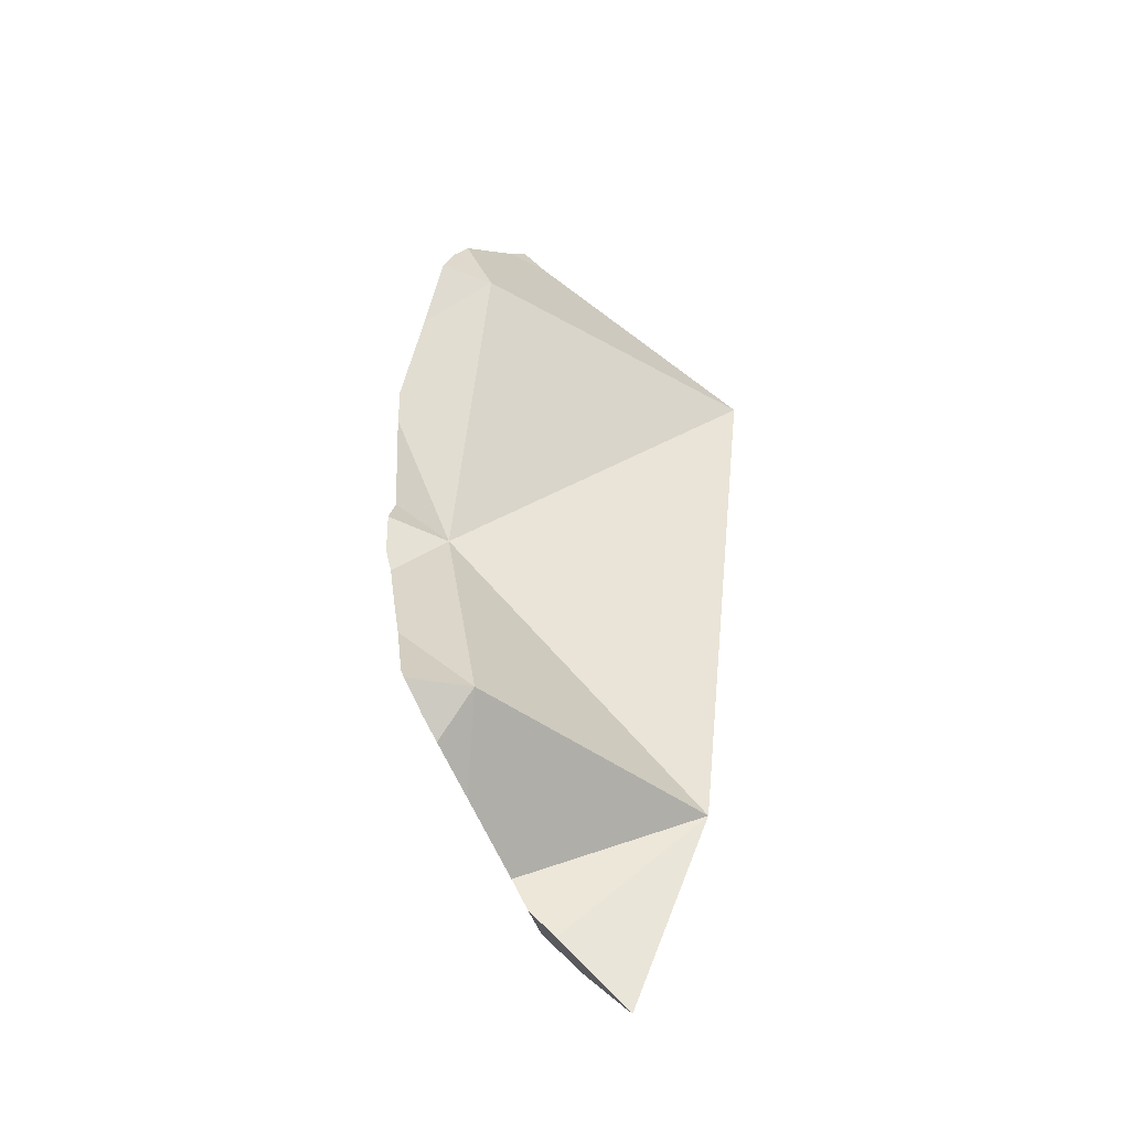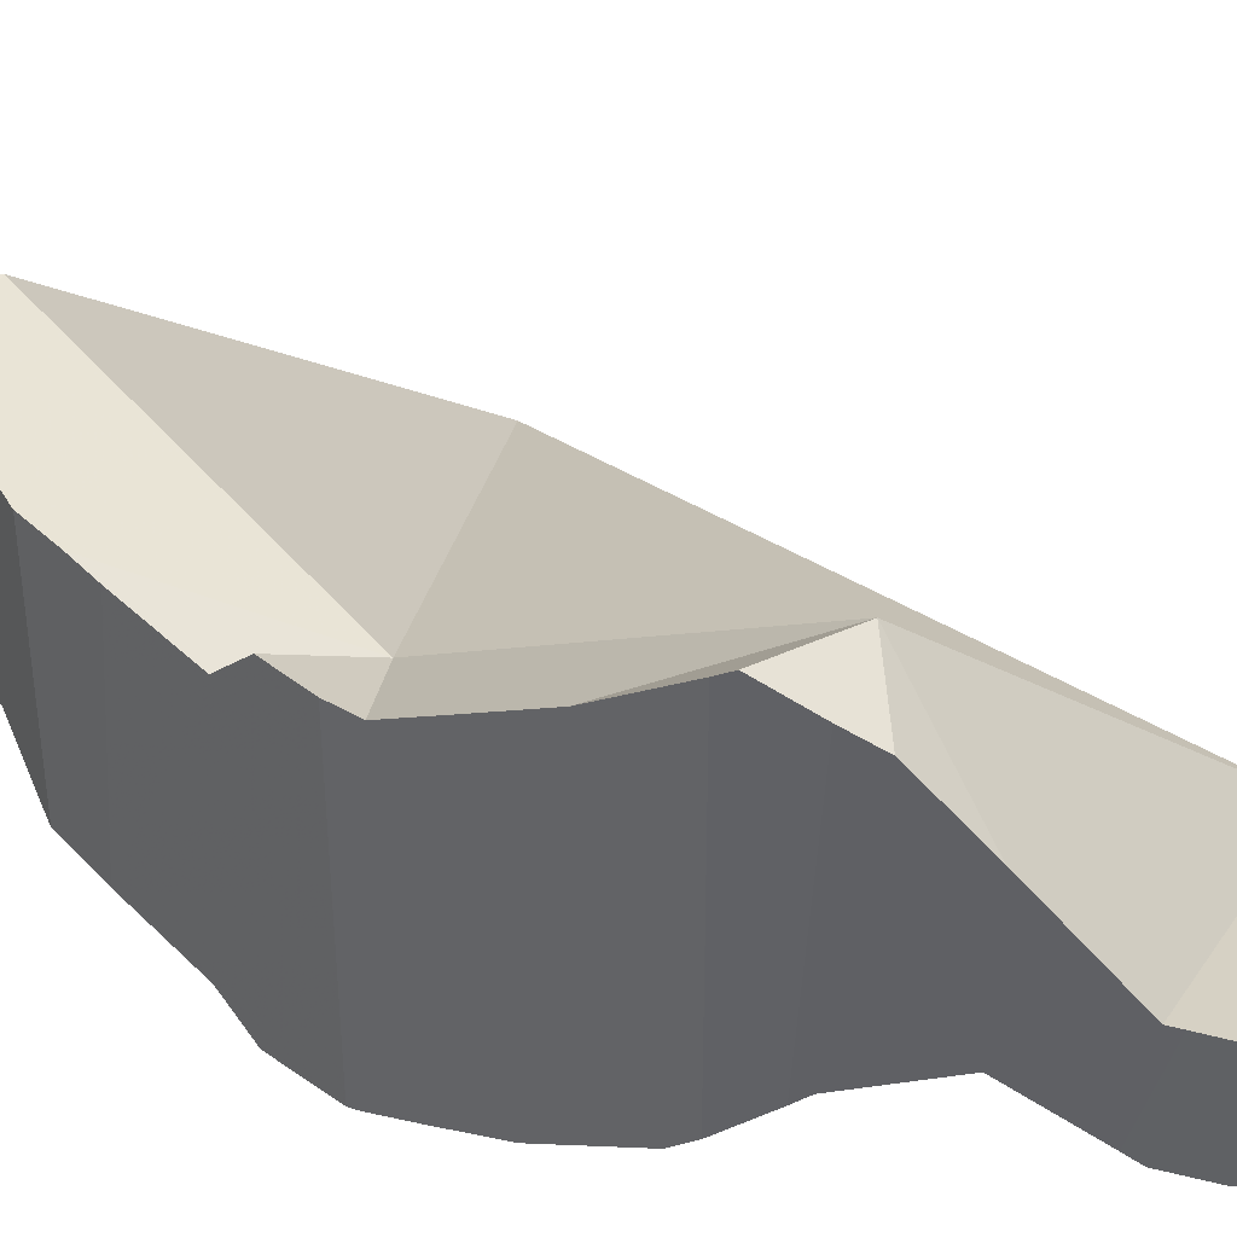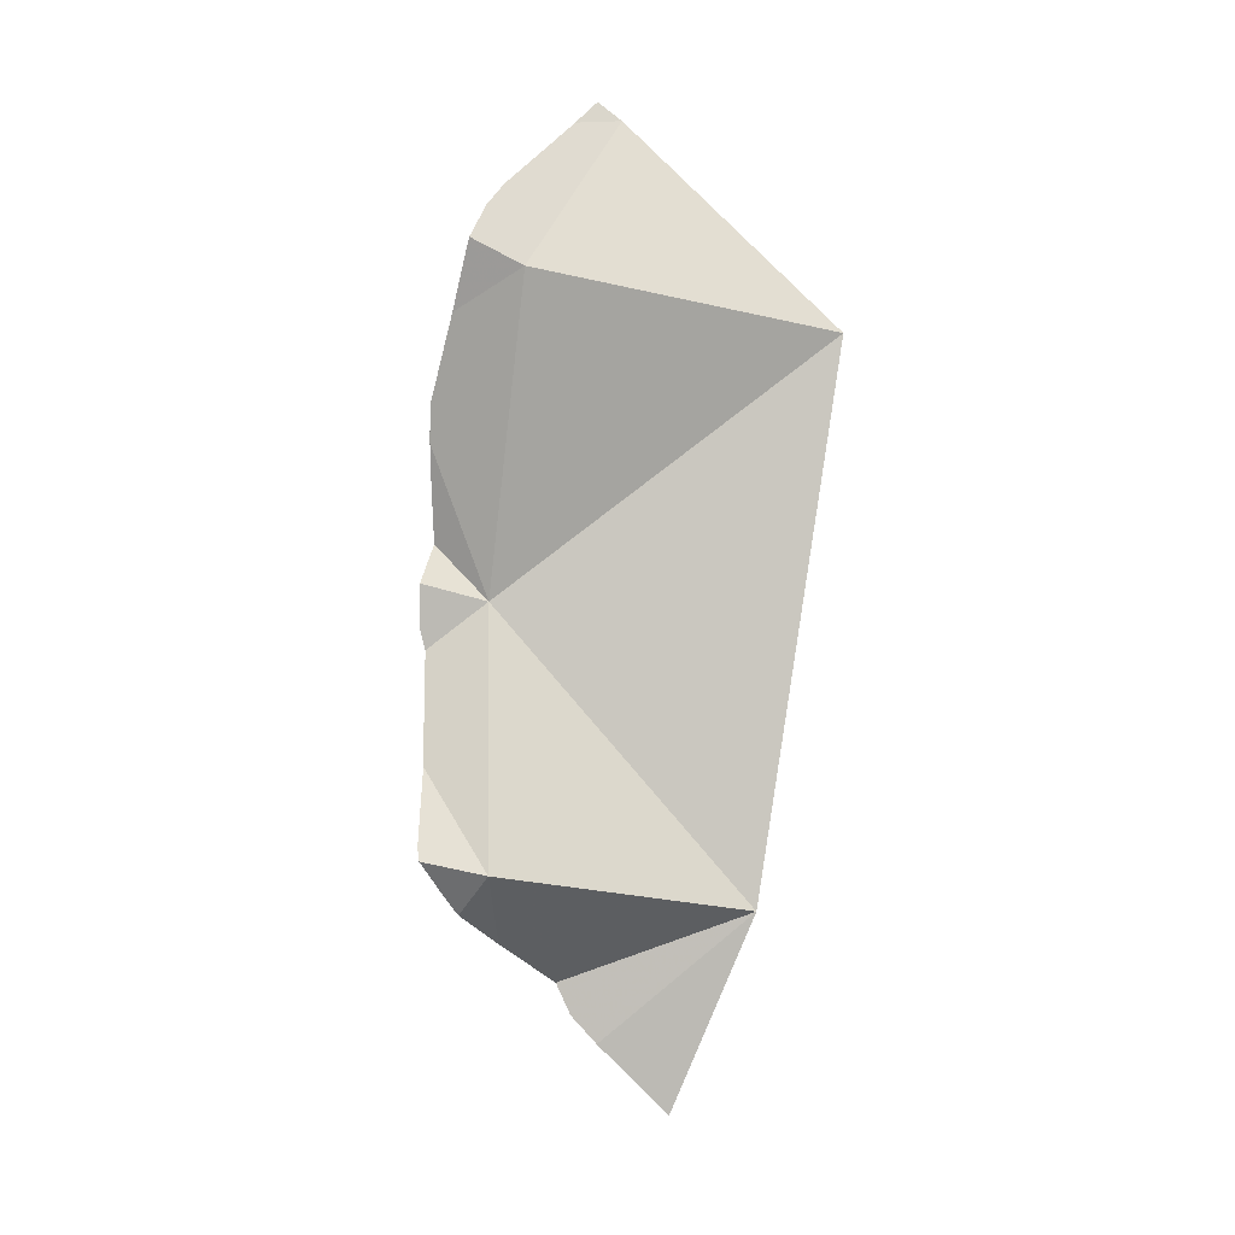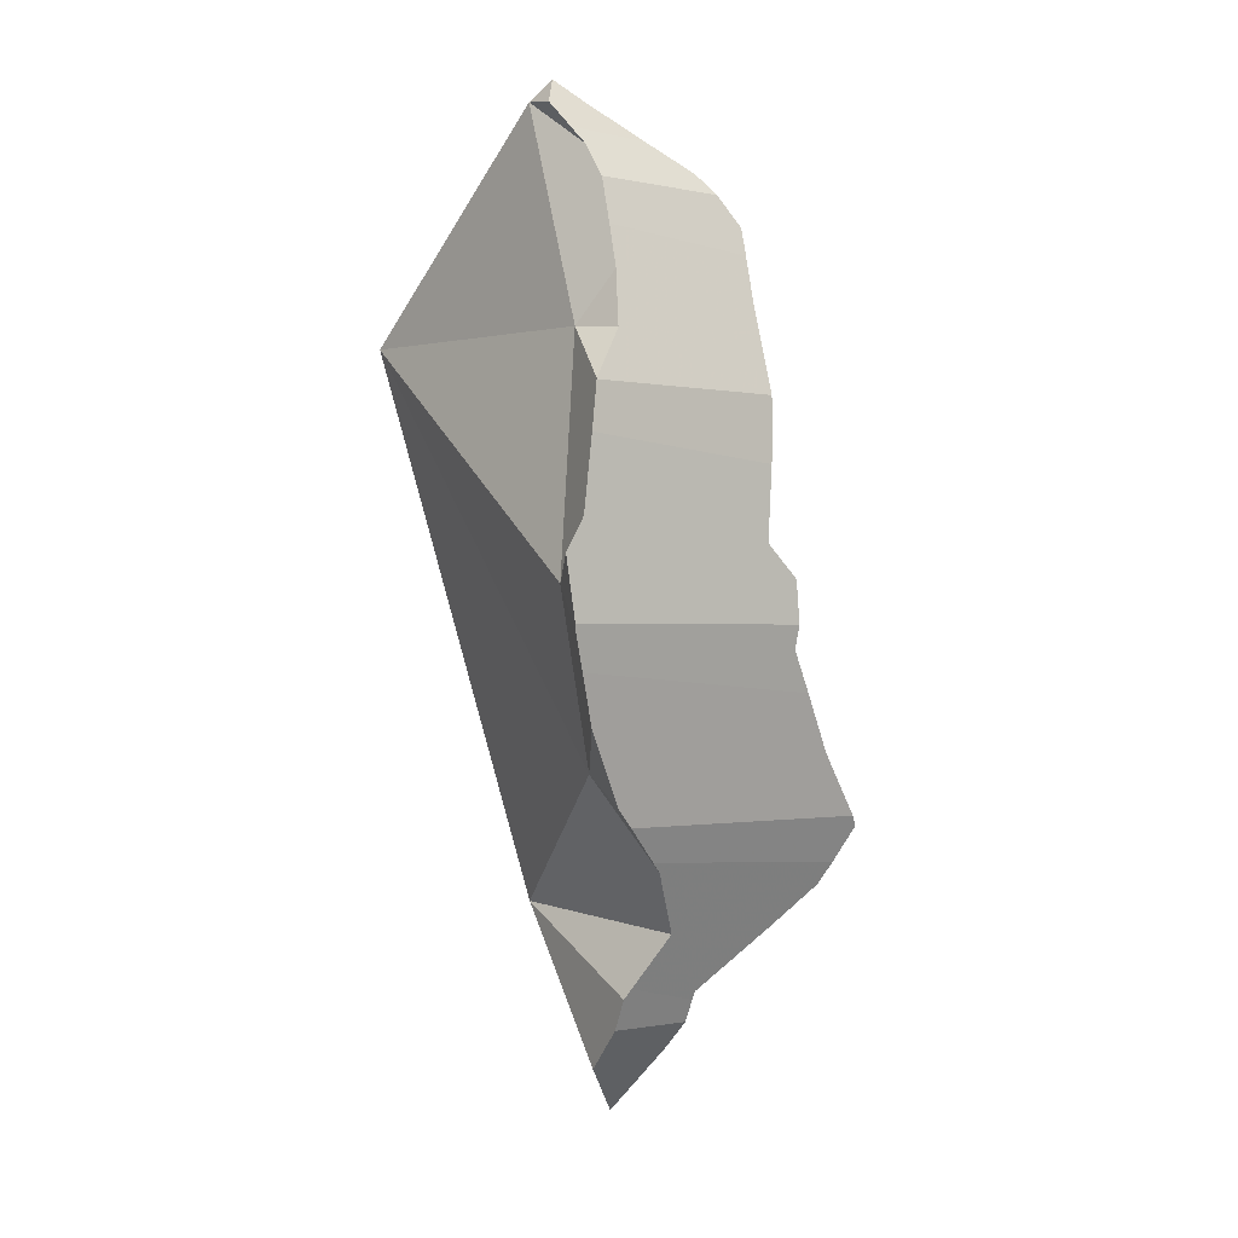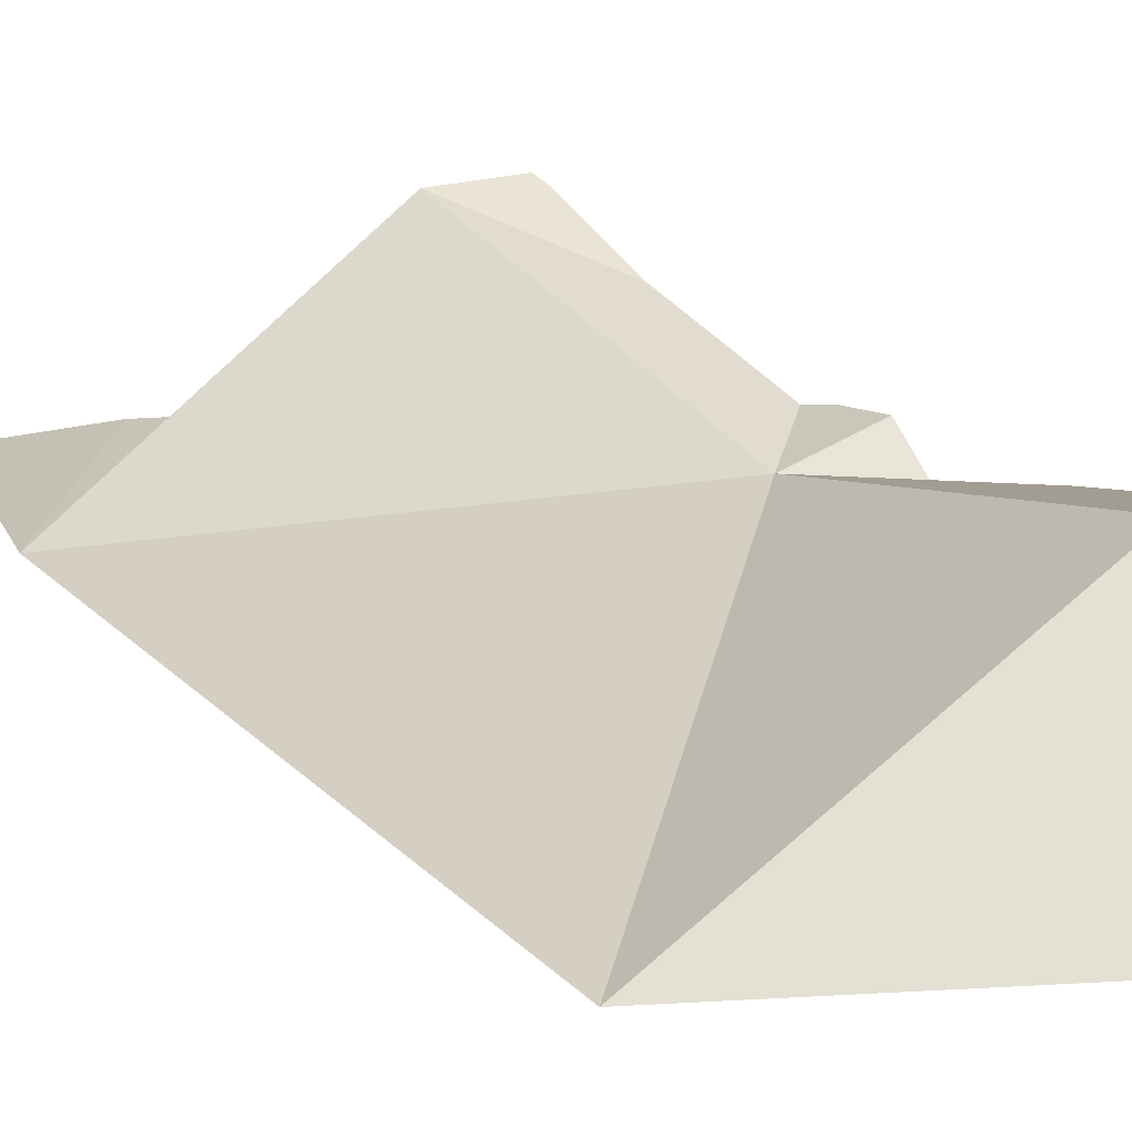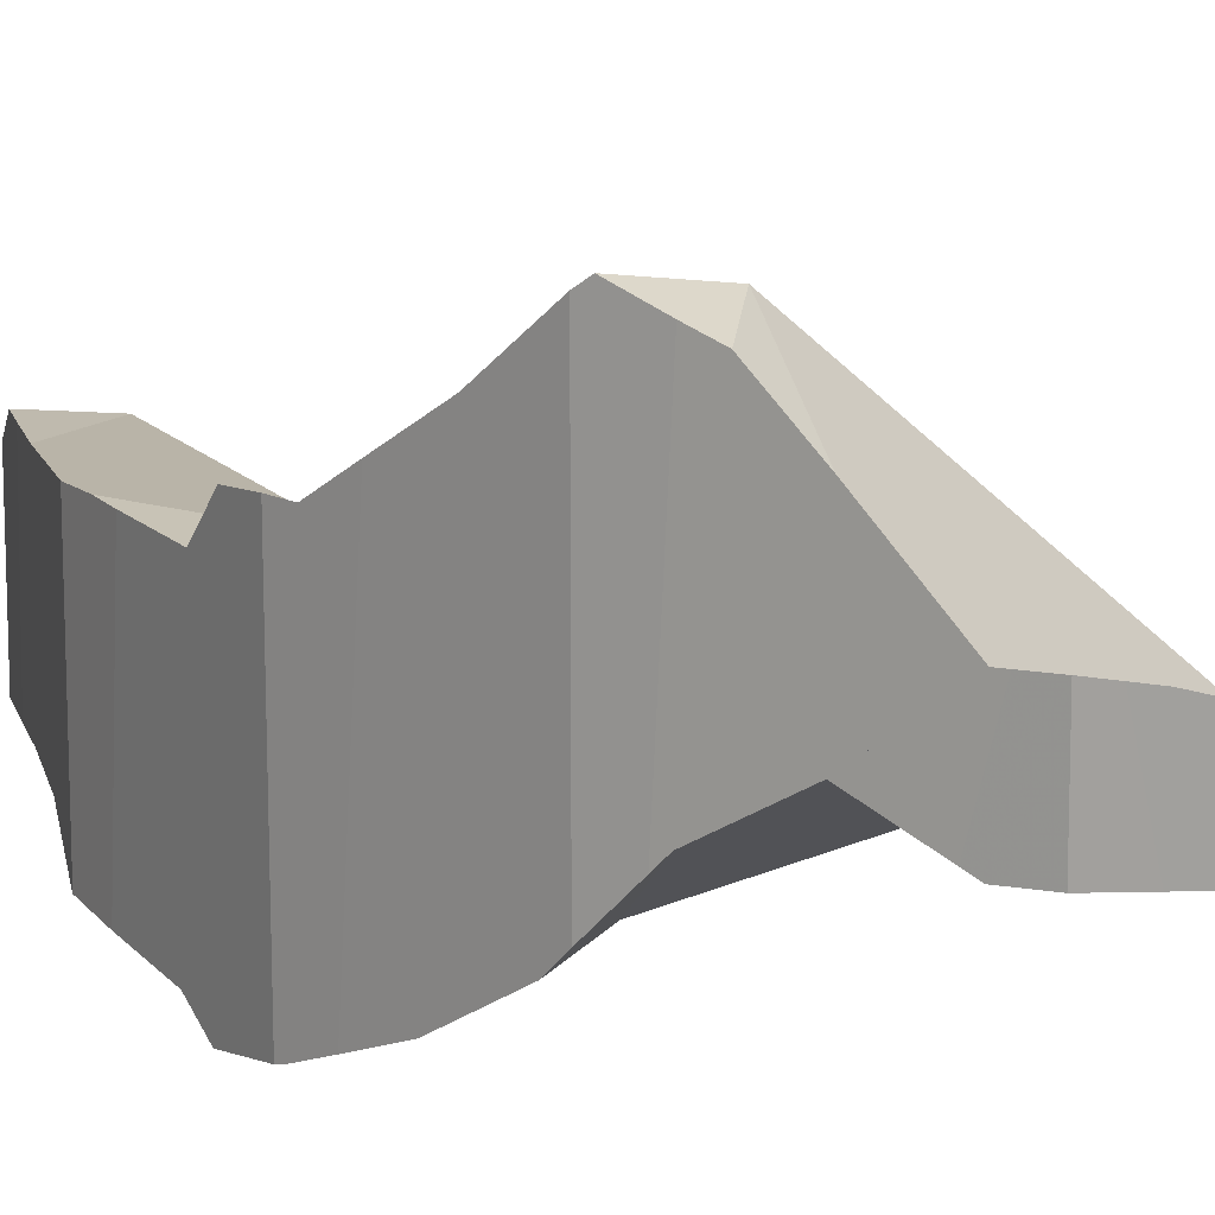
<metadata>
{"format":"obj","ext":"obj","renderer":"f3d","projection":"perspective","resolution":1024,"background":"white","views":[{"elev":-25.7,"azim":8.1,"up":"+Y"},{"elev":43.6,"azim":-43.0,"up":"+Z"},{"elev":12.1,"azim":20.0,"up":"+Y"},{"elev":-1.1,"azim":-127.8,"up":"+Y"},{"elev":4.1,"azim":143.8,"up":"+Z"},{"elev":13.9,"azim":-30.6,"up":"+Z"}]}
</metadata>
<code>
v -0.2108 0.02398 -0.2343
v -0.2108 0.02857 -0.2899
v -0.2107 0.03133 -0.2339
v -0.2106 0.004455 -0.2353
v -0.2106 0.008925 -0.2922
v -0.2106 0.04088 -0.2884
v -0.2105 -0.004265 -0.2258
v -0.2105 0.04115 -0.234
v -0.2105 0.04117 -0.2884
v -0.2105 0.0002473 -0.2973
v -0.2104 -0.01554 -0.2247
v -0.2103 -0.01599 -0.2944
v -0.2098 -0.01826 -0.2938
v -0.2089 -0.02179 -0.2249
v -0.2075 -0.02731 -0.2903
v -0.2069 0.0543 -0.2792
v -0.2062 -0.03277 -0.2179
v -0.2041 -0.04067 -0.2849
v -0.2039 0.06535 -0.2343
v -0.2029 0.06917 -0.2768
v -0.2022 -0.04821 -0.2081
v -0.2007 0.07716 -0.2338
v -0.2005 -0.006503 -0.2916
v -0.2002 0.07902 -0.2585
v -0.1998 0.08038 -0.2764
v -0.1995 0.08143 -0.254
v -0.1991 -0.0601 -0.2732
v -0.1986 0.08452 -0.2336
v -0.1979 -0.0651 -0.1945
v -0.1978 -0.06514 -0.2682
v -0.1965 -0.06801 -0.1924
v -0.1964 0.09243 -0.2761
v -0.1963 0.09247 -0.2488
v -0.1963 0.09248 -0.2397
v -0.1946 0.05566 -0.2829
v -0.1944 -0.009453 -0.2335
v -0.1935 -0.07431 -0.2579
v -0.1933 0.09763 -0.2443
v -0.192 -0.07744 -0.1963
v -0.192 -0.0771 -0.2548
v -0.1912 0.101 -0.2771
v -0.189 0.1048 -0.257
v -0.1889 -0.08345 -0.1988
v -0.1886 0.1054 -0.2798
v -0.185 0.1116 -0.2837
v -0.1843 0.113 -0.2712
v -0.1841 -0.05253 -0.2706
v -0.1838 0.0775 -0.2345
v -0.1833 -0.09384 -0.2438
v -0.183 -0.09456 -0.2108
v -0.1811 0.1184 -0.2798
v -0.1787 -0.07055 -0.1947
v -0.1759 -0.1079 -0.251
v -0.1752 0.1134 -0.2826
v -0.1745 -0.1107 -0.229
v -0.1745 -0.1107 -0.2523
v -0.1733 -0.1129 -0.2288
v -0.1701 -0.1191 -0.2285
v -0.1701 -0.1192 -0.2517
v -0.1663 -0.123 -0.2288
v -0.1631 -0.1262 -0.2508
v -0.1629 -0.1265 -0.229
v -0.1587 -0.1307 -0.2502
v -0.1463 -0.1434 -0.2327
v -0.1461 -0.1435 -0.2357
v -0.144 -0.1457 -0.2332
v -0.1242 -0.09024 -0.2458
v -0.1147 0.05835 -0.2882
f 2 4 1
f 6 2 1
f 8 1 3
f 1 36 3
f 4 36 1
f 6 1 8
f 2 12 4
f 5 12 2
f 23 5 2
f 2 6 35
f 23 2 35
f 3 19 8
f 19 3 36
f 4 11 7
f 36 4 7
f 12 11 4
f 10 12 5
f 10 5 23
f 6 8 16
f 9 6 16
f 6 9 35
f 36 7 11
f 24 16 8
f 24 8 19
f 35 9 16
f 12 10 23
f 15 11 12
f 15 14 11
f 36 11 14
f 13 15 12
f 13 12 23
f 23 15 13
f 15 17 14
f 36 14 17
f 17 15 30
f 15 18 27
f 15 47 18
f 23 47 15
f 30 15 27
f 24 20 16
f 20 35 16
f 17 30 21
f 36 17 21
f 27 18 47
f 22 24 19
f 48 22 19
f 48 19 36
f 24 35 20
f 30 29 21
f 21 29 31
f 21 31 52
f 36 21 52
f 22 26 24
f 22 33 26
f 22 28 34
f 48 28 22
f 22 34 33
f 35 68 23
f 23 68 47
f 48 24 26
f 48 35 24
f 48 26 33
f 30 27 47
f 38 34 28
f 38 28 48
f 37 29 30
f 39 31 29
f 39 29 37
f 37 30 47
f 52 31 39
f 33 34 38
f 48 33 38
f 48 68 35
f 36 68 48
f 36 52 67
f 36 67 68
f 39 37 40
f 40 37 47
f 50 39 40
f 43 39 50
f 52 39 43
f 49 40 47
f 50 40 49
f 52 43 50
f 67 49 47
f 68 67 47
f 55 50 49
f 55 49 67
f 55 52 50
f 67 52 55
f 57 49 53
f 53 49 67
f 55 49 57
f 67 49 55
f 56 59 53
f 56 53 67
f 53 58 57
f 59 58 53
f 67 55 57
f 59 56 67
f 67 57 58
f 58 59 61
f 60 58 61
f 67 58 60
f 61 59 67
f 60 61 65
f 60 64 62
f 67 60 62
f 65 64 60
f 61 63 65
f 63 61 67
f 62 64 67
f 67 65 63
f 64 65 66
f 64 66 67
f 67 66 65
f 25 20 24
f 35 24 20
f 35 20 25
f 25 24 32
f 24 26 33
f 24 48 26
f 24 33 32
f 35 48 24
f 54 25 32
f 35 25 54
f 33 26 48
f 32 33 42
f 41 32 42
f 32 41 54
f 42 33 38
f 38 33 48
f 68 48 35
f 54 68 35
f 38 48 42
f 41 42 44
f 54 41 44
f 44 42 46
f 46 42 54
f 42 48 54
f 45 44 51
f 54 44 45
f 51 44 46
f 54 45 51
f 51 46 54
f 54 48 68

</code>
